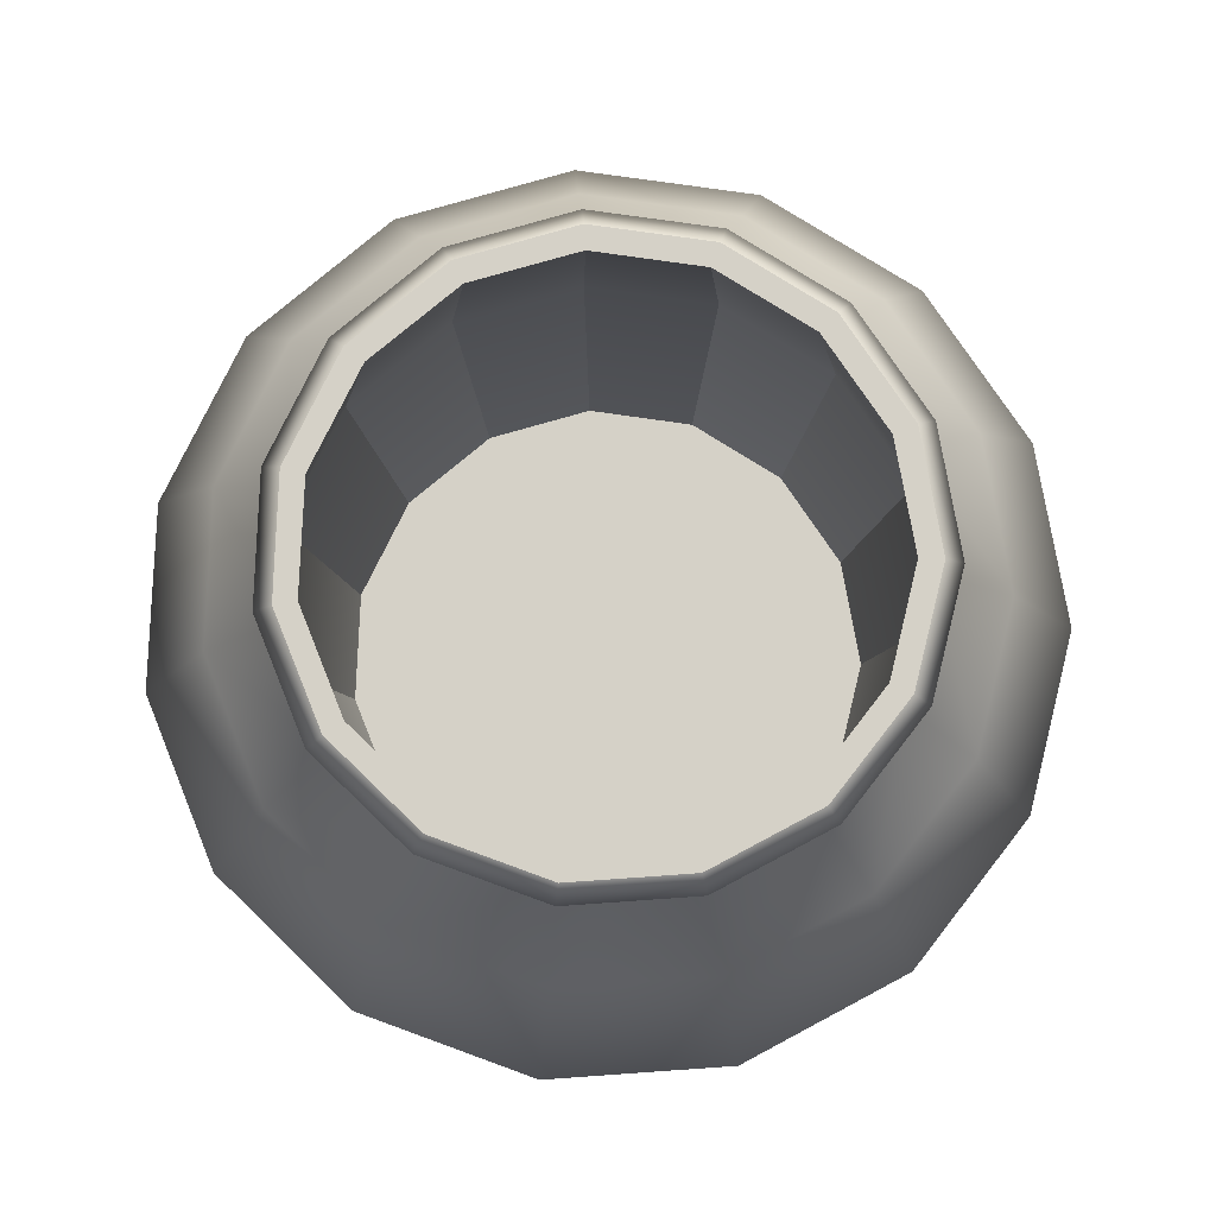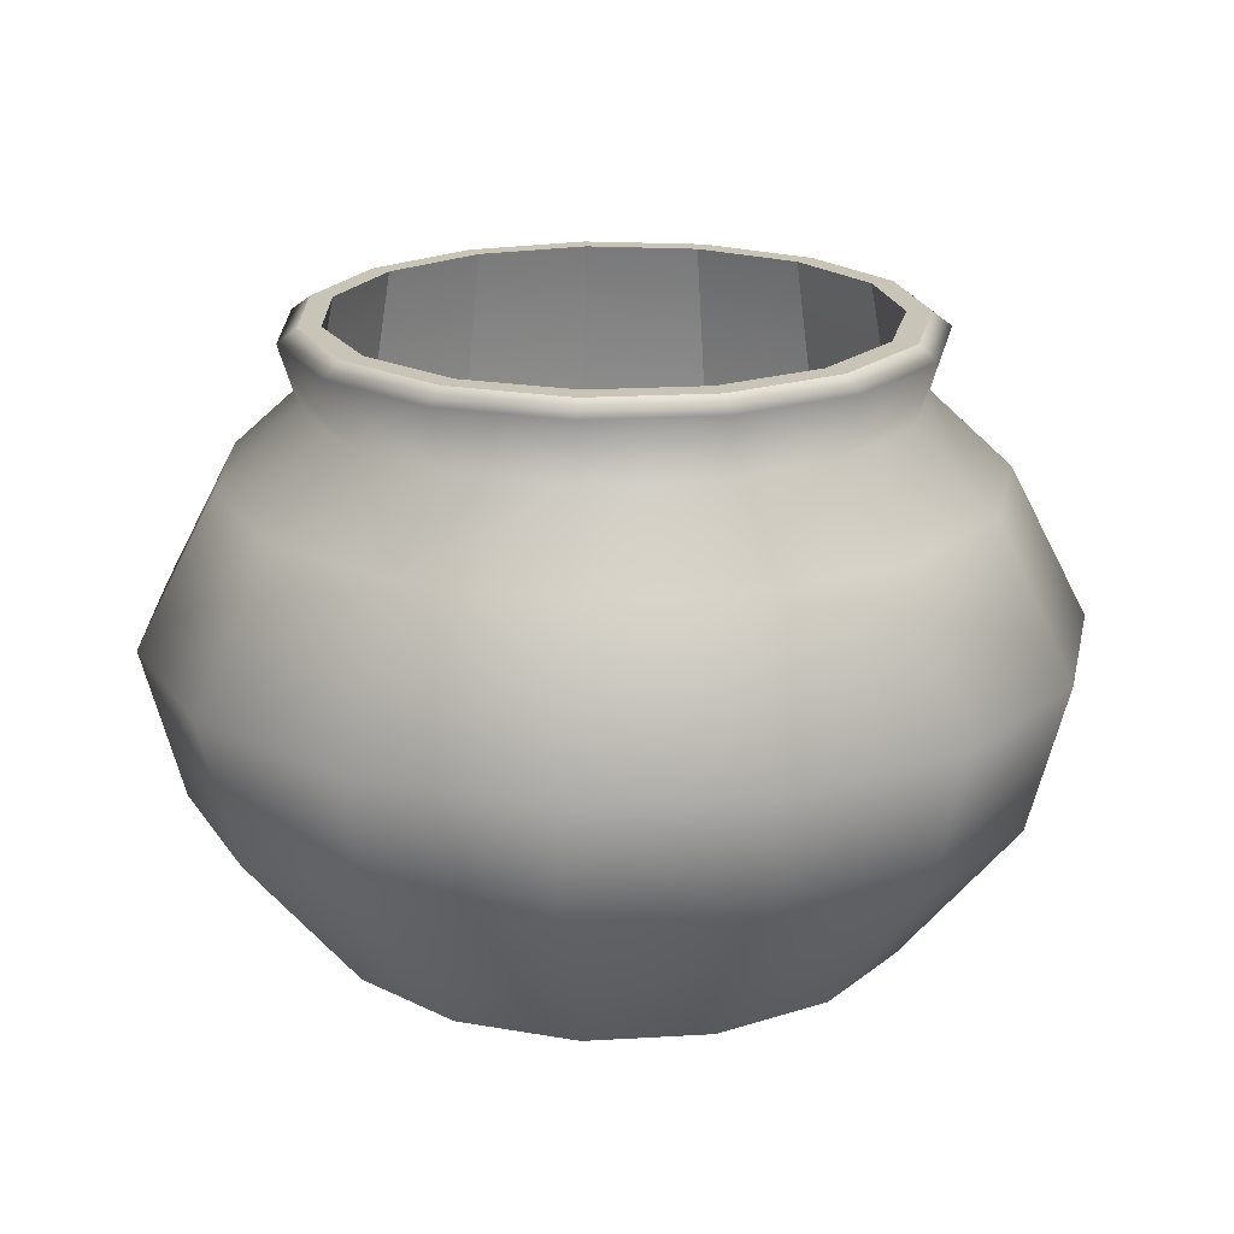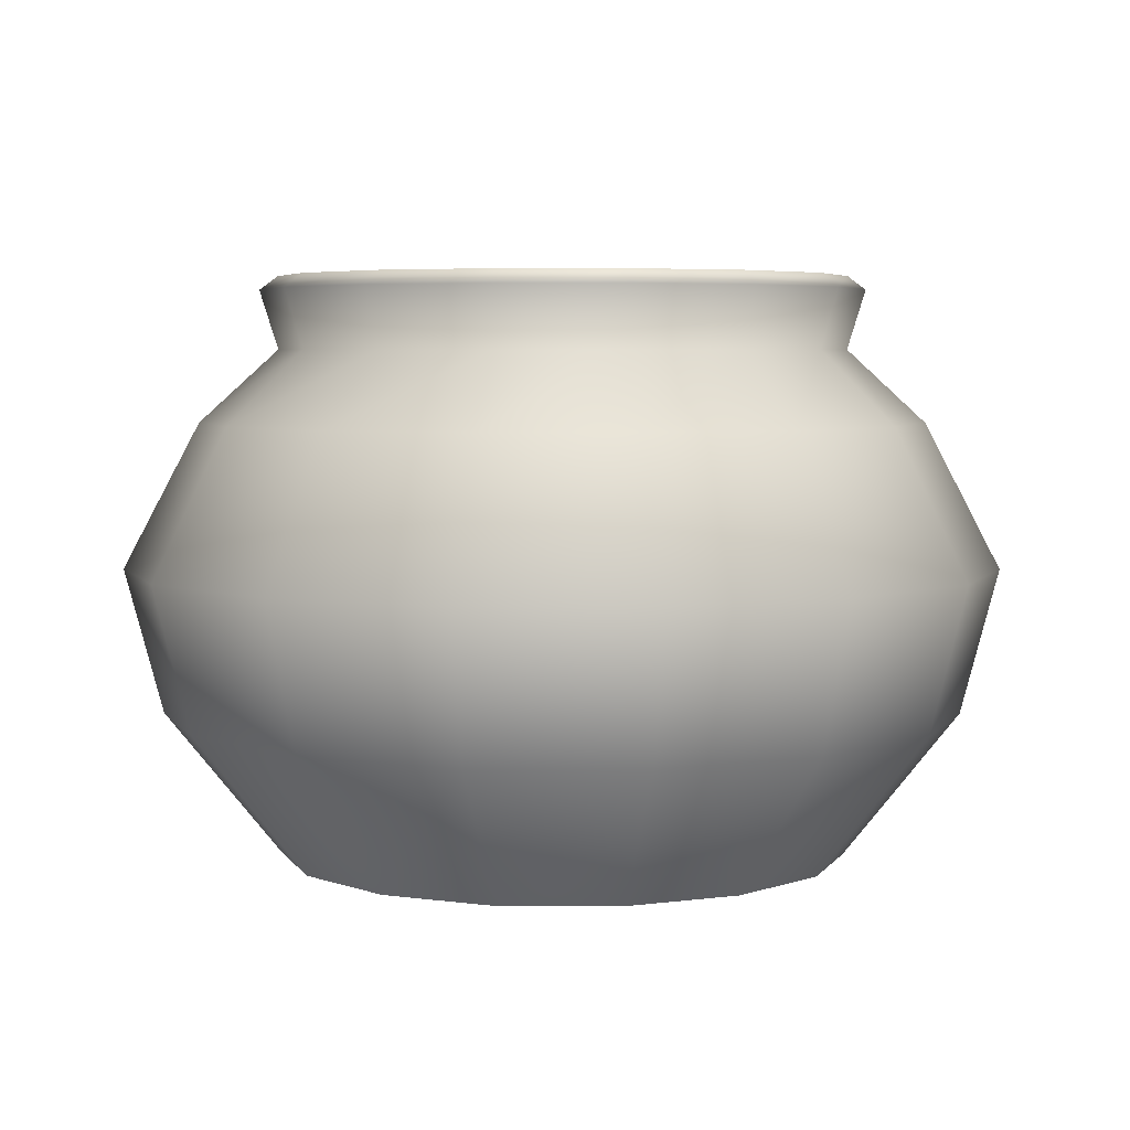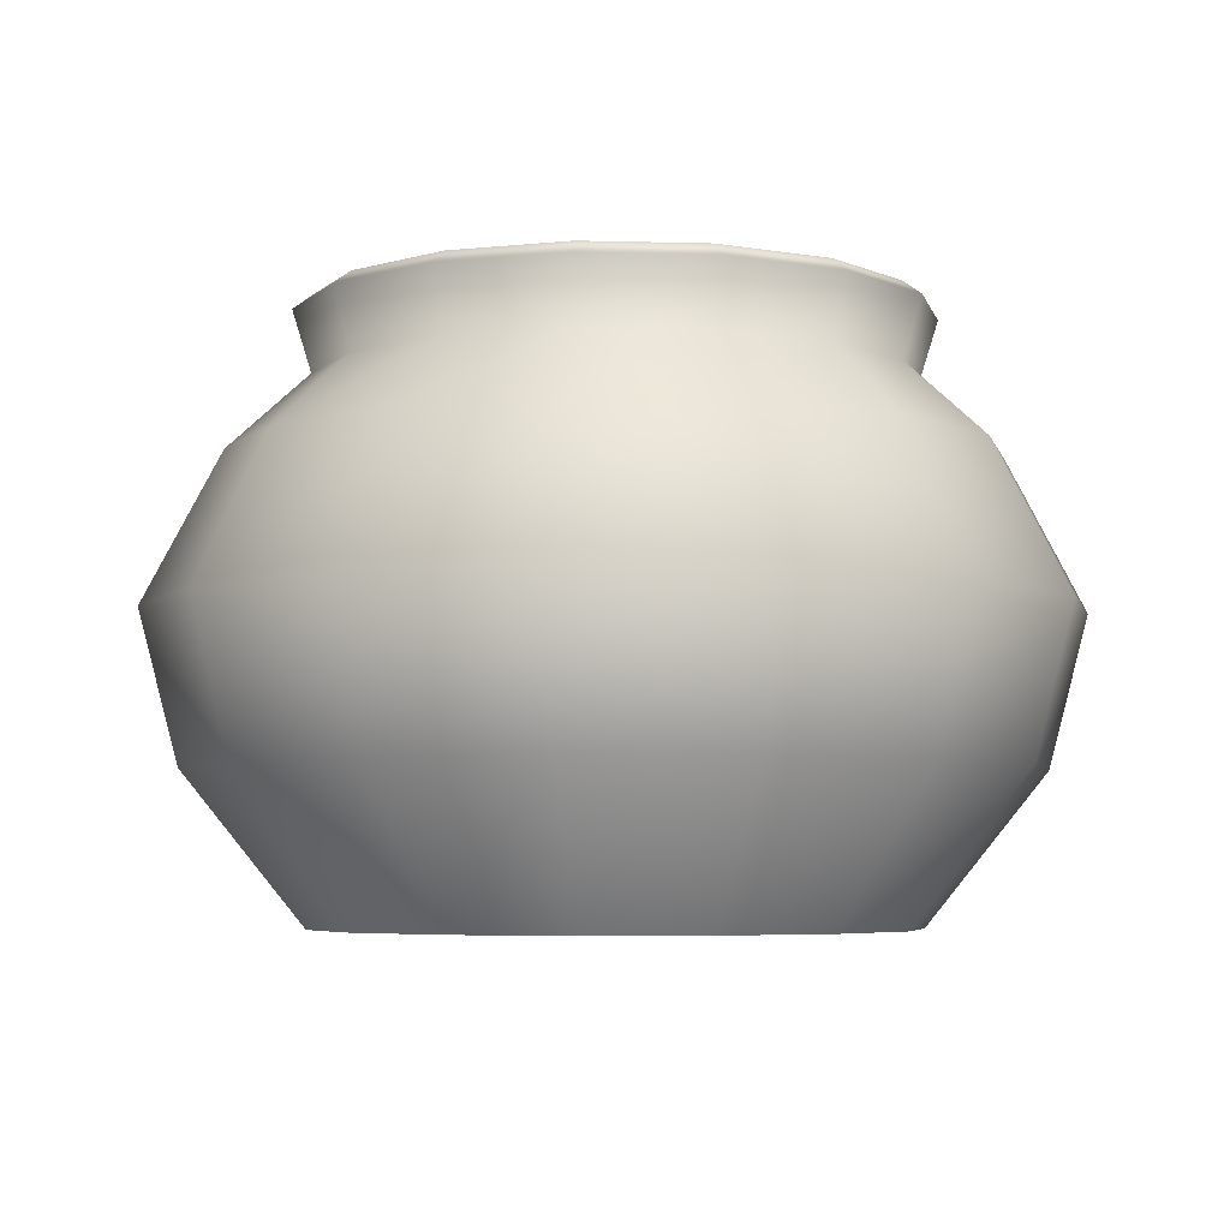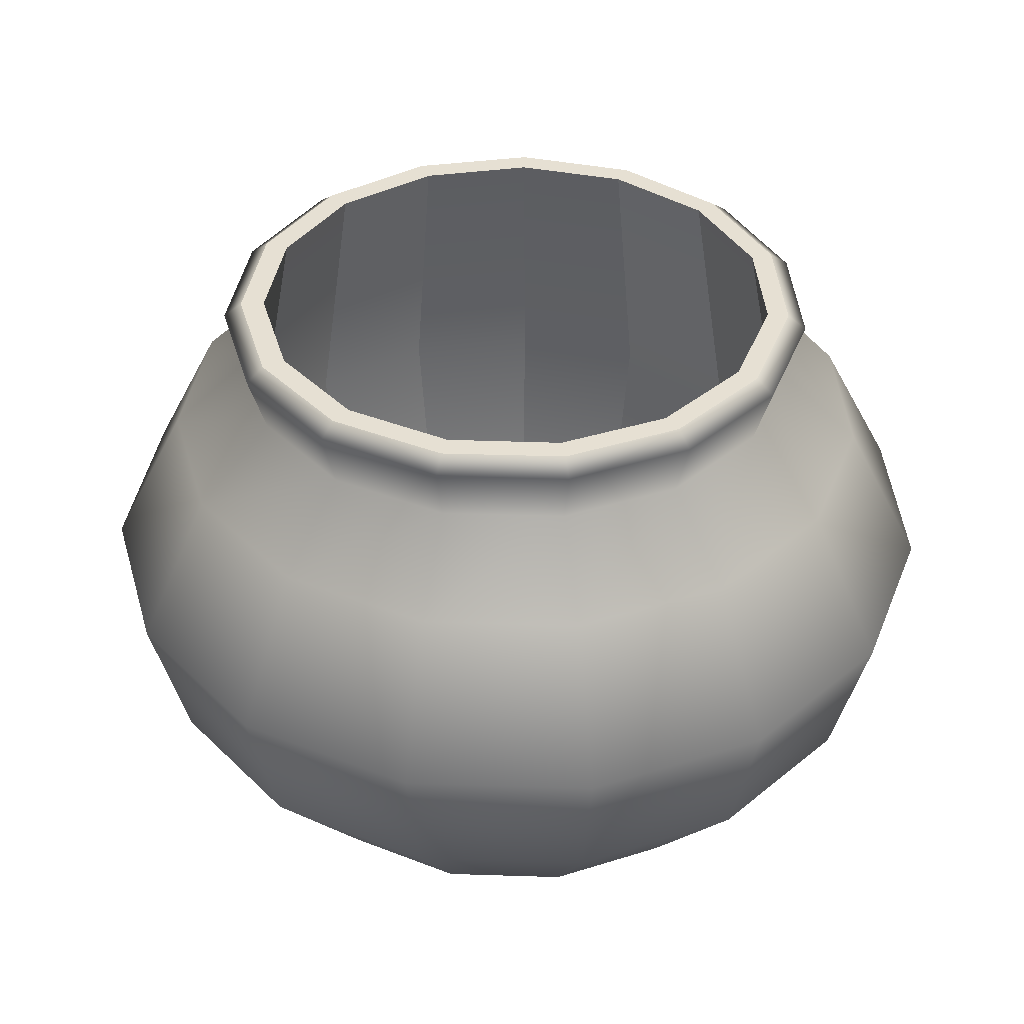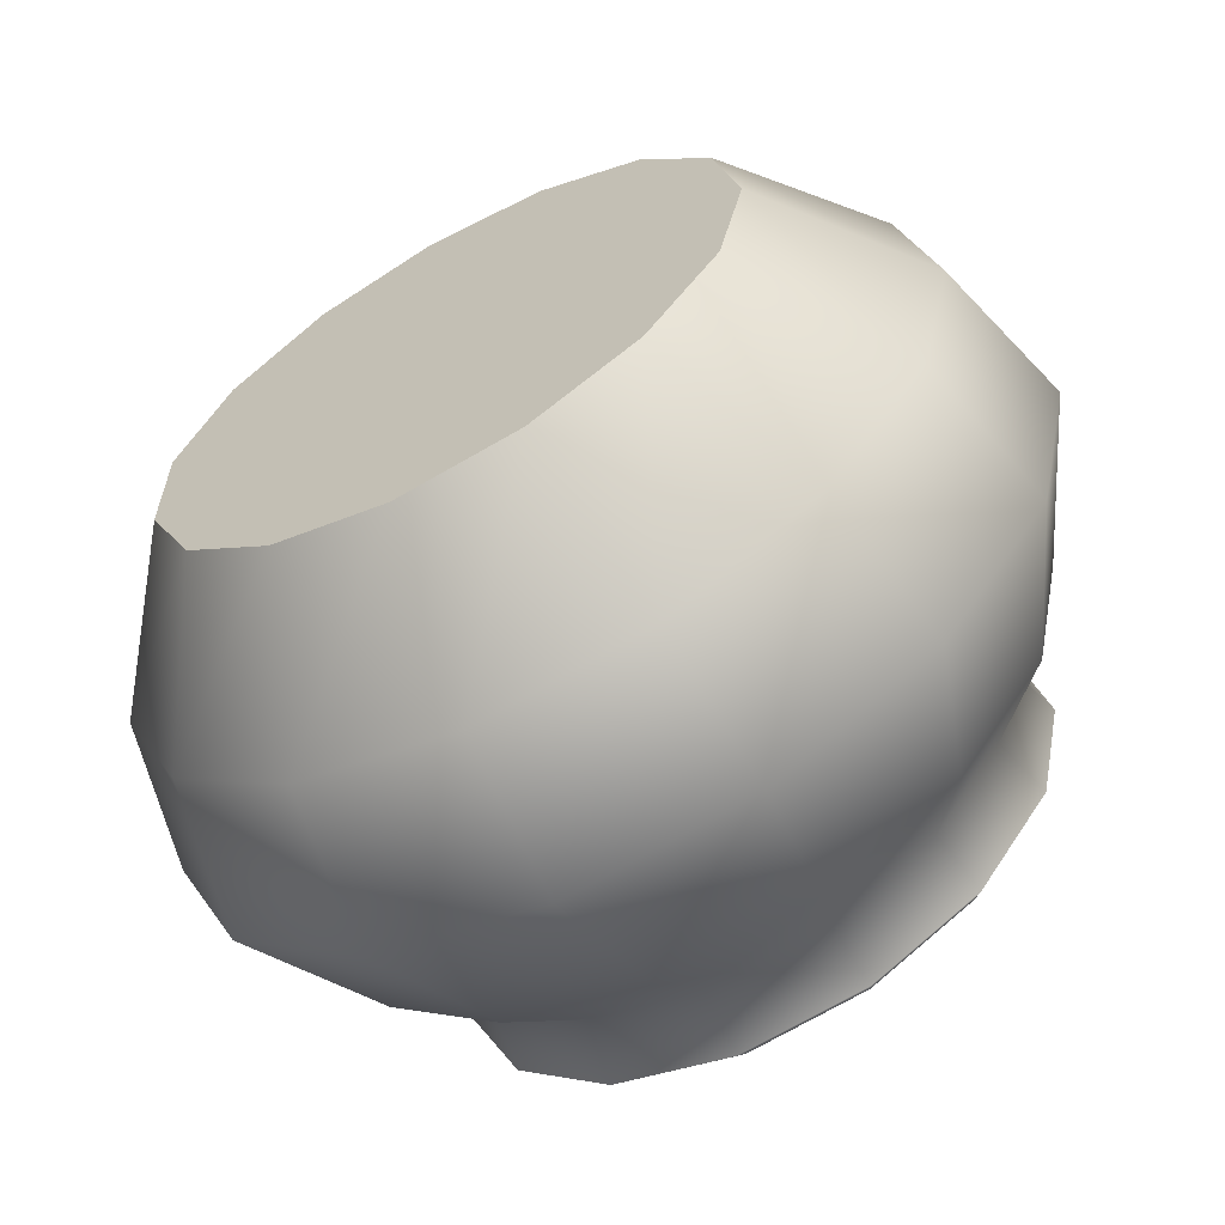
<metadata>
{"format":"obj","ext":"obj","renderer":"f3d","projection":"perspective","resolution":1024,"background":"white","views":[{"elev":79.3,"azim":-70.0,"up":"+Y"},{"elev":20.2,"azim":47.9,"up":"+Y"},{"elev":4.7,"azim":-41.6,"up":"+Y"},{"elev":-5.1,"azim":-95.1,"up":"+Y"},{"elev":38.4,"azim":-159.7,"up":"+Y"},{"elev":-63.0,"azim":28.9,"up":"+Z"}]}
</metadata>
<code>
g default
v 1.364 0.4895 -0.6072
v 0.9988 0.4895 -1.109
v 0.4613 0.4895 -1.42
v -0.156 0.4895 -1.485
v -0.7464 0.4895 -1.293
v -1.208 0.4895 -0.8774
v -1.46 0.4895 -0.3104
v -1.46 0.4895 0.3104
v -1.208 0.4895 0.8774
v -0.7464 0.4895 1.293
v -0.156 0.4895 1.485
v 0.4613 0.4895 1.42
v 0.9988 0.4895 1.109
v 1.364 0.4895 0.6072
v 1.493 0.4895 0
v 1.364 3.536 -0.6072
v 0.9988 3.536 -1.109
v 0.4613 3.536 -1.42
v -0.156 3.536 -1.485
v -0.7464 3.536 -1.293
v -1.208 3.536 -0.8774
v -1.46 3.536 -0.3104
v -1.46 3.536 0.3104
v -1.208 3.536 0.8774
v -0.7464 3.536 1.293
v -0.156 3.536 1.485
v 0.4613 3.536 1.42
v 0.9988 3.536 1.109
v 1.364 3.536 0.6072
v 1.493 3.536 0
v 0 0.4895 0
v 2.092 2.013 -0.9355
v 1.53 2.013 -1.709
v 0.7019 2.013 -2.187
v -0.2492 2.013 -2.287
v -1.159 2.013 -1.992
v -1.87 2.013 -1.352
v -2.259 2.013 -0.4782
v -2.259 2.013 0.4782
v -1.87 2.013 1.352
v -1.159 2.013 1.992
v -0.2492 2.013 2.287
v 0.7019 2.013 2.187
v 1.53 2.013 1.709
v 2.092 2.013 0.9355
v 2.291 2.013 -0
v 1.735 2.775 -0.7745
v 1.9 2.775 -0
v 1.735 2.775 0.7745
v 1.27 2.775 1.415
v 0.5839 2.775 1.811
v -0.2035 2.775 1.894
v -0.9566 2.775 1.649
v -1.545 2.775 1.119
v -1.867 2.775 0.3959
v -1.867 2.775 -0.3959
v -1.545 2.775 -1.119
v -0.9566 2.775 -1.649
v -0.2035 2.775 -1.894
v 0.5839 2.775 -1.811
v 1.27 2.775 -1.415
v 1.364 3.155 -0.6072
v 1.493 3.155 0
v 1.364 3.155 0.6072
v 0.9988 3.155 1.109
v 0.4613 3.155 1.42
v -0.156 3.155 1.485
v -0.7464 3.155 1.293
v -1.208 3.155 0.8774
v -1.46 3.155 0.3104
v -1.46 3.155 -0.3104
v -1.208 3.155 -0.8774
v -0.7464 3.155 -1.293
v -0.156 3.155 -1.485
v 0.4613 3.155 -1.42
v 0.9988 3.155 -1.109
v 1.449 3.465 -0.6457
v 1.587 3.465 0
v 1.449 3.465 0.6457
v 1.061 3.465 1.18
v 0.4896 3.465 1.51
v -0.167 3.465 1.579
v -0.7948 3.465 1.375
v -1.285 3.465 0.9332
v -1.554 3.465 0.3301
v -1.554 3.465 -0.3301
v -1.285 3.465 -0.9332
v -0.7948 3.465 -1.375
v -0.167 3.465 -1.579
v 0.4896 3.465 -1.51
v 1.061 3.465 -1.18
v 1.913 1.251 -0.8548
v 1.4 1.251 -1.562
v 0.6428 1.251 -1.999
v -0.2263 1.251 -2.09
v -1.057 1.251 -1.82
v -1.707 1.251 -1.235
v -2.062 1.251 -0.4369
v -2.062 1.251 0.4369
v -1.707 1.251 1.235
v -1.057 1.251 1.82
v -0.2263 1.251 2.09
v 0.6428 1.251 1.999
v 1.4 1.251 1.562
v 1.913 1.251 0.8548
v 2.095 1.251 -0
v 1.25 3.536 -0.5564
v 0.9165 3.536 -1.018
v 0.424 3.536 -1.305
v -0.1437 3.536 -1.368
v -0.6889 3.536 -1.193
v -1.116 3.536 -0.8111
v -1.351 3.536 -0.2871
v -1.351 3.536 0.2871
v -1.116 3.536 0.8111
v -0.6889 3.536 1.193
v -0.1437 3.536 1.368
v 0.424 3.536 1.305
v 0.9165 3.536 1.018
v 1.25 3.536 0.5564
v 1.367 3.536 0
v 1.25 0.7101 -0.5564
v 0.9165 0.7101 -1.018
v 0 0.7101 0
v 0.424 0.7101 -1.305
v -0.1437 0.7101 -1.368
v -0.6889 0.7101 -1.193
v -1.116 0.7101 -0.8111
v -1.351 0.7101 -0.2871
v -1.351 0.7101 0.2871
v -1.116 0.7101 0.8111
v -0.6889 0.7101 1.193
v -0.1437 0.7101 1.368
v 0.424 0.7101 1.305
v 0.9165 0.7101 1.018
v 1.25 0.7101 0.5564
v 1.367 0.7101 0
v 1.499 2.123 -0.668
v 1.099 2.123 -1.222
v 0.5074 2.123 -1.567
v -0.1742 2.123 -1.642
v -0.8287 2.123 -1.432
v -1.342 2.123 -0.9737
v -1.623 2.123 -0.3447
v -1.623 2.123 0.3447
v -1.342 2.123 0.9737
v -0.8287 2.123 1.432
v -0.1742 2.123 1.642
v 0.5074 2.123 1.567
v 1.099 2.123 1.222
v 1.499 2.123 0.668
v 1.64 2.123 -0
g pCylinder1
f 32 33 61 47
f 33 34 60 61
f 34 35 59 60
f 35 36 58 59
f 36 37 57 58
f 37 38 56 57
f 38 39 55 56
f 39 40 54 55
f 40 41 53 54
f 41 42 52 53
f 42 43 51 52
f 43 44 50 51
f 44 45 49 50
f 45 46 48 49
f 46 32 47 48
f 2 1 31
f 3 2 31
f 4 3 31
f 5 4 31
f 6 5 31
f 7 6 31
f 8 7 31
f 9 8 31
f 10 9 31
f 11 10 31
f 12 11 31
f 13 12 31
f 14 13 31
f 15 14 31
f 1 15 31
f 122 123 124
f 123 125 124
f 125 126 124
f 126 127 124
f 127 128 124
f 128 129 124
f 129 130 124
f 130 131 124
f 131 132 124
f 132 133 124
f 133 134 124
f 134 135 124
f 135 136 124
f 136 137 124
f 137 122 124
f 92 93 33 32
f 93 94 34 33
f 94 95 35 34
f 95 96 36 35
f 96 97 37 36
f 97 98 38 37
f 98 99 39 38
f 99 100 40 39
f 100 101 41 40
f 101 102 42 41
f 102 103 43 42
f 103 104 44 43
f 104 105 45 44
f 105 106 46 45
f 106 92 32 46
f 48 47 62 63
f 49 48 63 64
f 50 49 64 65
f 51 50 65 66
f 52 51 66 67
f 53 52 67 68
f 54 53 68 69
f 55 54 69 70
f 56 55 70 71
f 57 56 71 72
f 58 57 72 73
f 59 58 73 74
f 60 59 74 75
f 61 60 75 76
f 47 61 76 62
f 63 62 77 78
f 64 63 78 79
f 65 64 79 80
f 66 65 80 81
f 67 66 81 82
f 68 67 82 83
f 69 68 83 84
f 70 69 84 85
f 71 70 85 86
f 72 71 86 87
f 73 72 87 88
f 74 73 88 89
f 75 74 89 90
f 76 75 90 91
f 62 76 91 77
f 78 77 16 30
f 79 78 30 29
f 80 79 29 28
f 81 80 28 27
f 82 81 27 26
f 83 82 26 25
f 84 83 25 24
f 85 84 24 23
f 86 85 23 22
f 87 86 22 21
f 88 87 21 20
f 89 88 20 19
f 90 89 19 18
f 91 90 18 17
f 77 91 17 16
f 1 2 93 92
f 2 3 94 93
f 3 4 95 94
f 4 5 96 95
f 5 6 97 96
f 6 7 98 97
f 7 8 99 98
f 8 9 100 99
f 9 10 101 100
f 10 11 102 101
f 11 12 103 102
f 12 13 104 103
f 13 14 105 104
f 14 15 106 105
f 15 1 92 106
f 16 17 108 107
f 17 18 109 108
f 18 19 110 109
f 19 20 111 110
f 20 21 112 111
f 21 22 113 112
f 22 23 114 113
f 23 24 115 114
f 24 25 116 115
f 25 26 117 116
f 26 27 118 117
f 27 28 119 118
f 28 29 120 119
f 29 30 121 120
f 30 16 107 121
f 138 139 123 122
f 139 140 125 123
f 140 141 126 125
f 141 142 127 126
f 142 143 128 127
f 143 144 129 128
f 144 145 130 129
f 145 146 131 130
f 146 147 132 131
f 147 148 133 132
f 148 149 134 133
f 149 150 135 134
f 150 151 136 135
f 151 152 137 136
f 152 138 122 137
f 107 108 139 138
f 108 109 140 139
f 109 110 141 140
f 110 111 142 141
f 111 112 143 142
f 112 113 144 143
f 113 114 145 144
f 114 115 146 145
f 115 116 147 146
f 116 117 148 147
f 117 118 149 148
f 118 119 150 149
f 119 120 151 150
f 120 121 152 151
f 121 107 138 152

</code>
